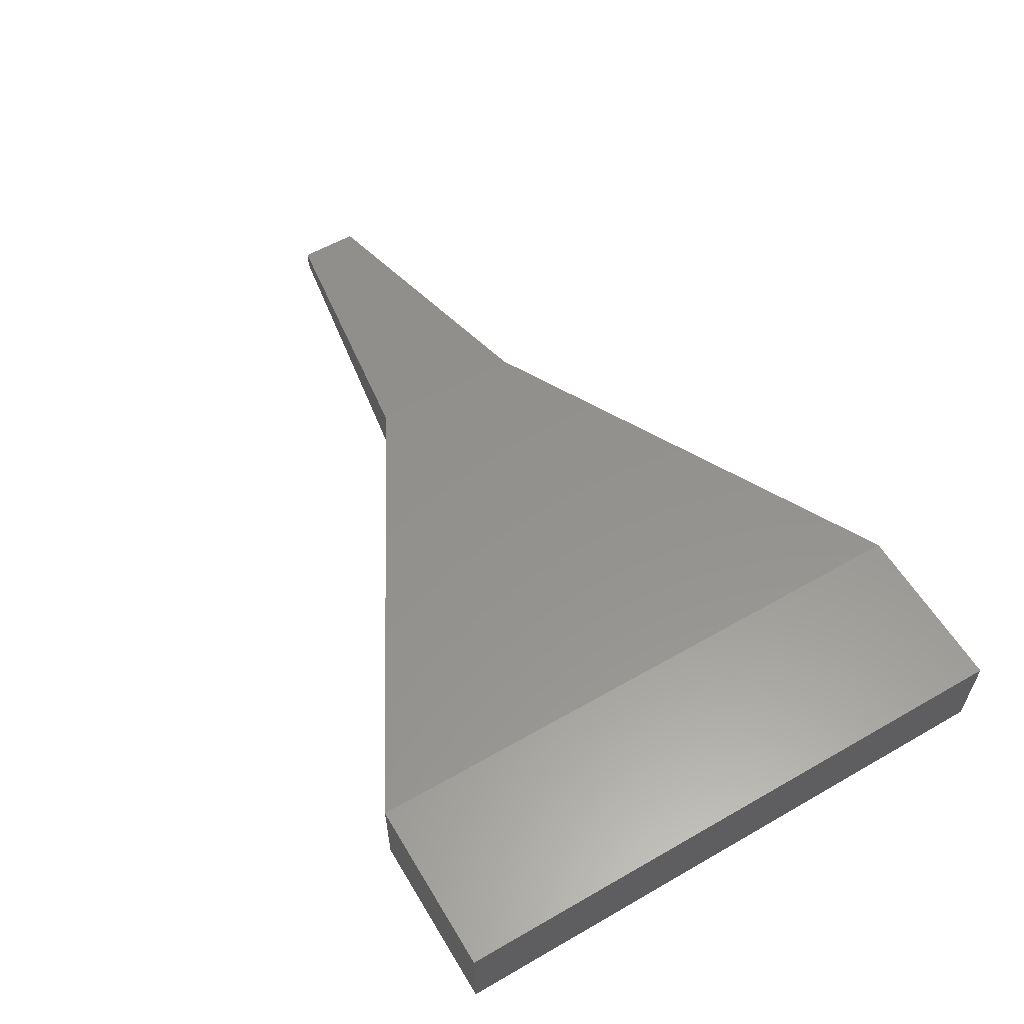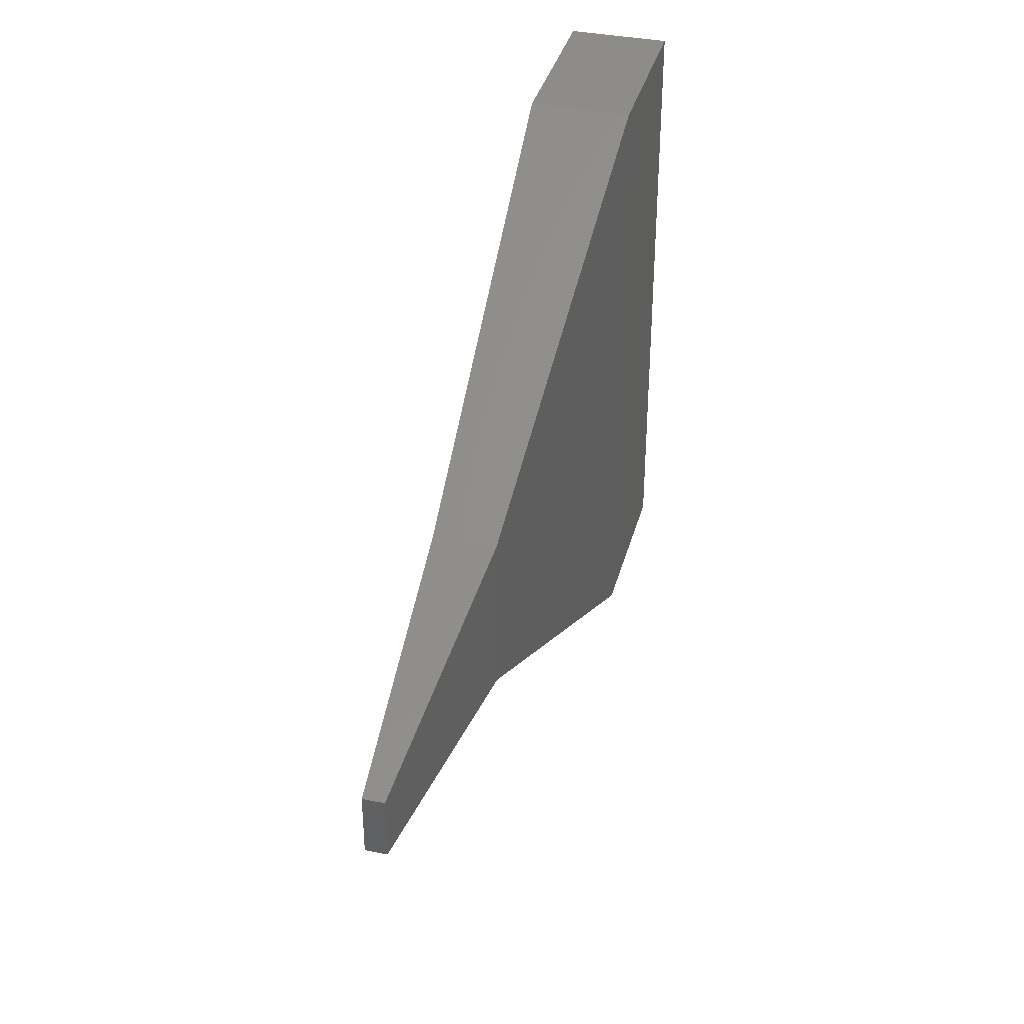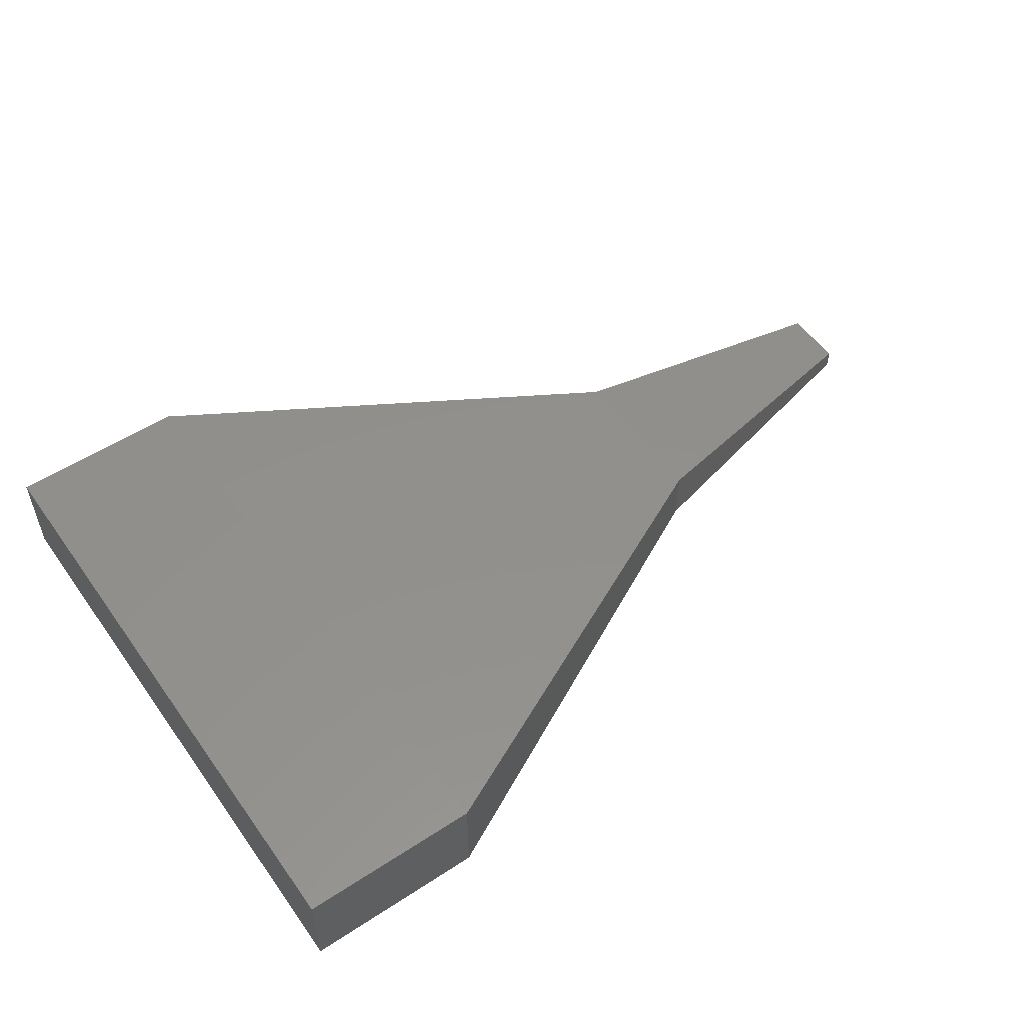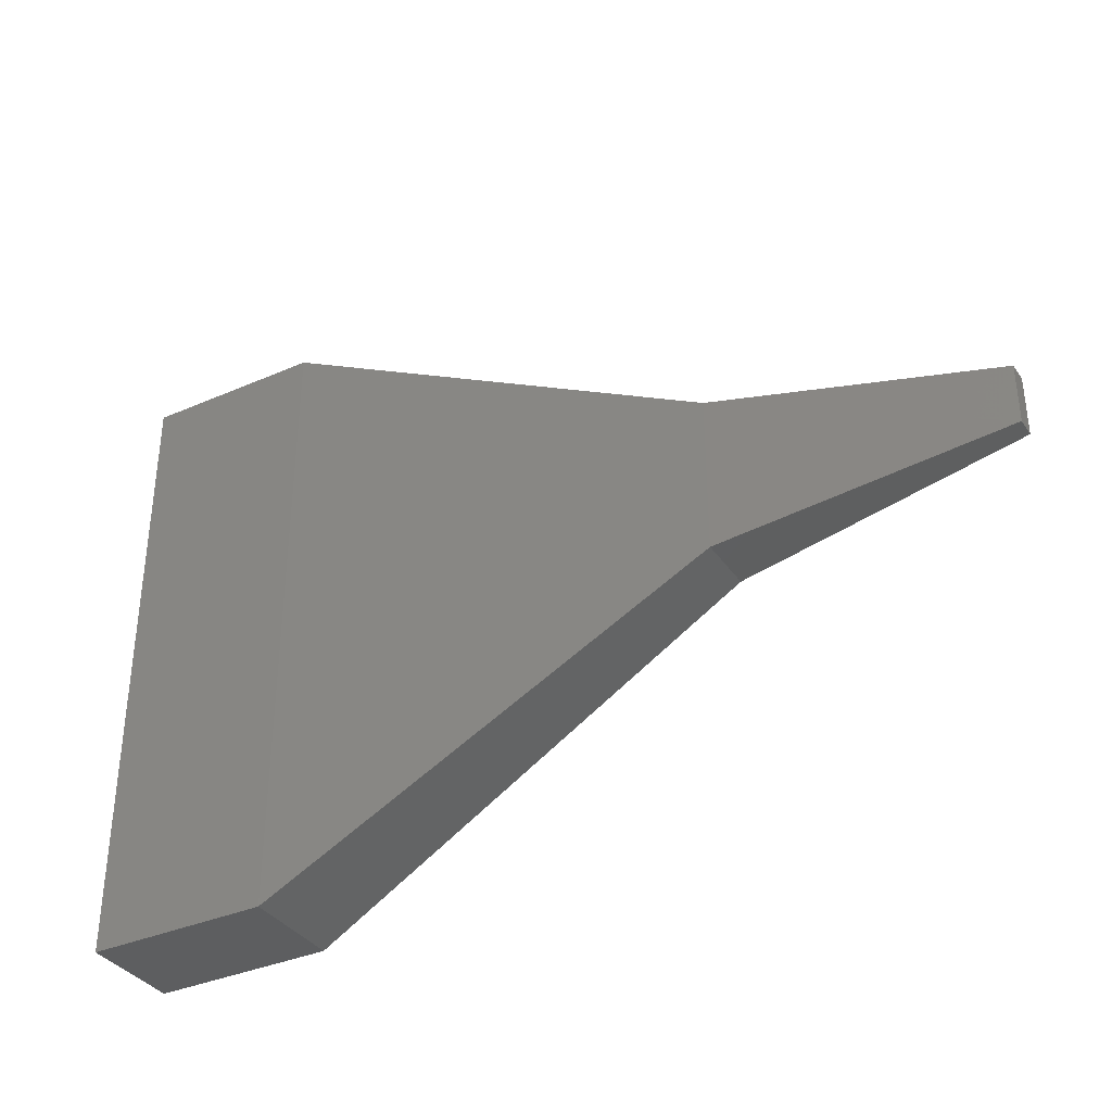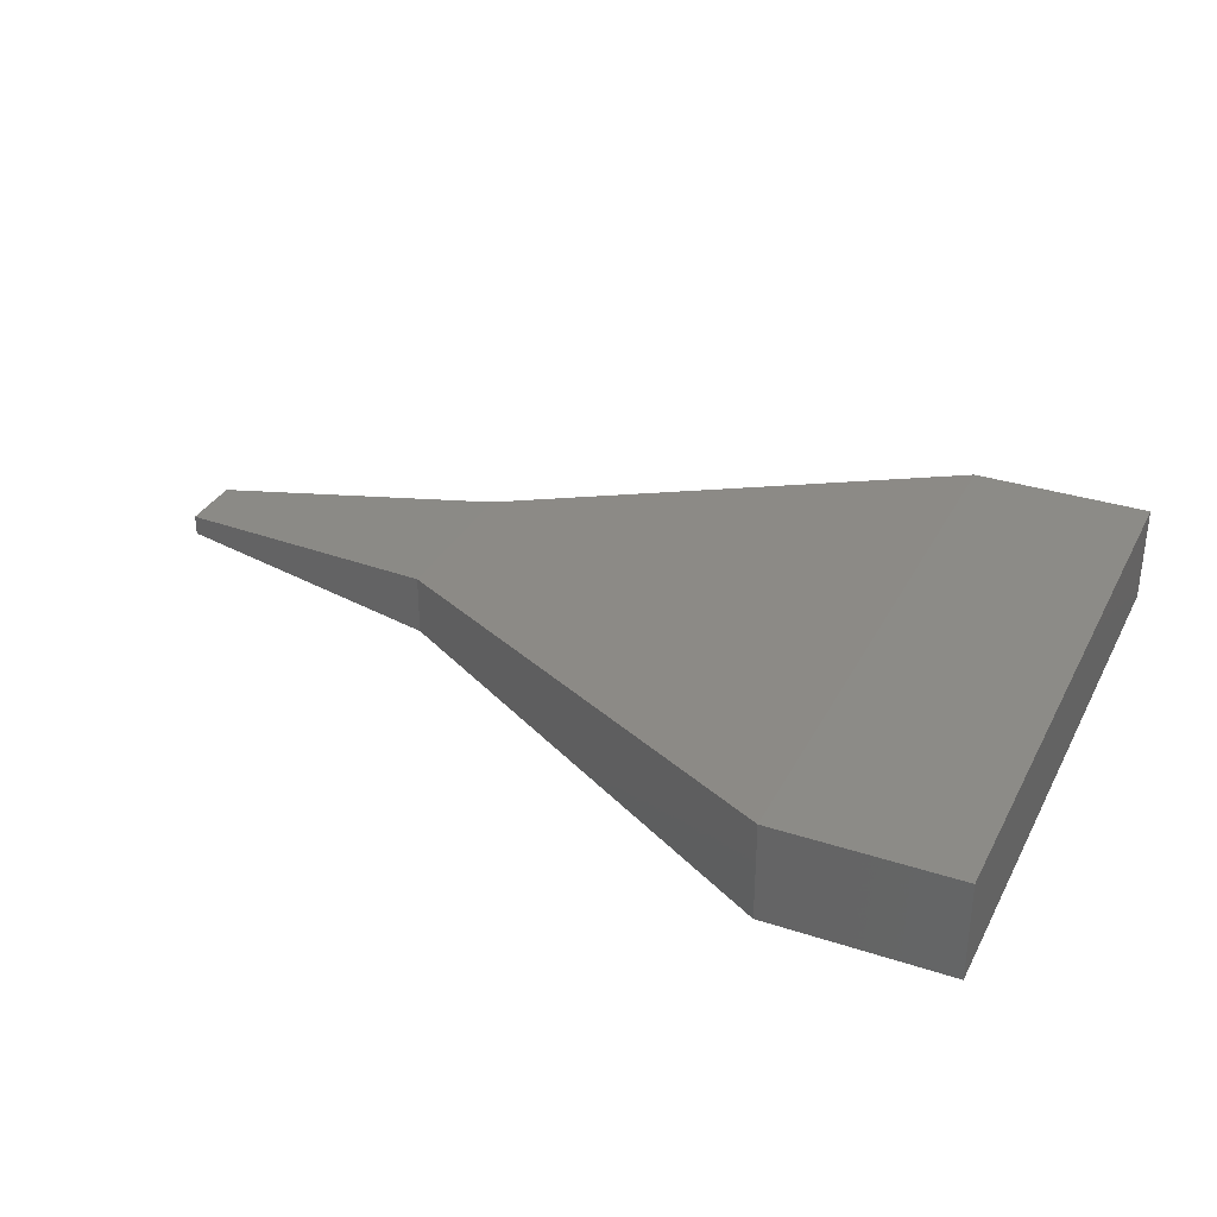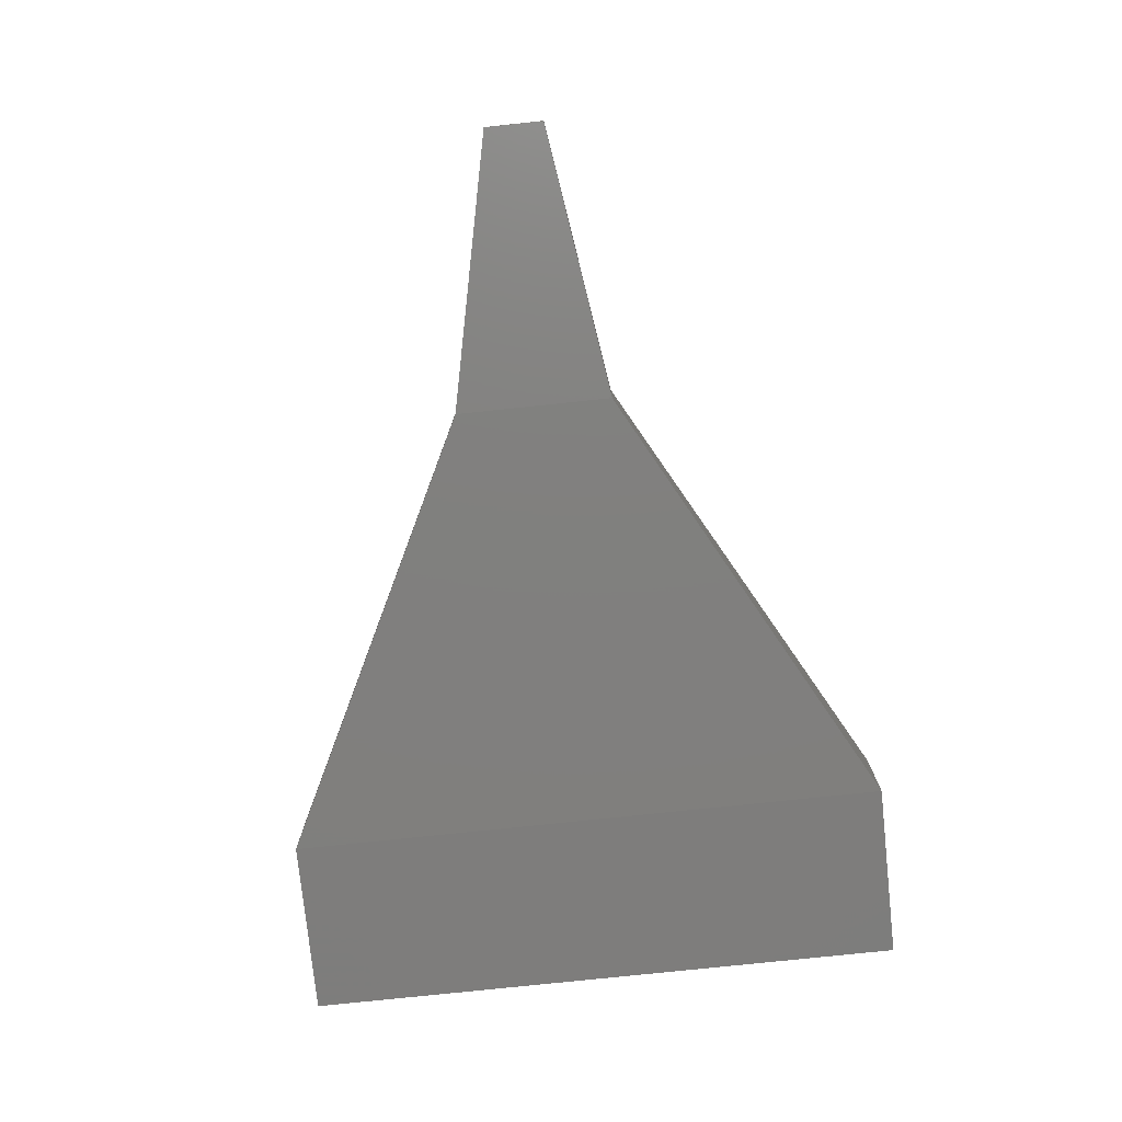
<metadata>
{"format":"stl","ext":"stl","renderer":"f3d","projection":"perspective","resolution":1024,"background":"white","views":[{"elev":58.2,"azim":59.3,"up":"+Z"},{"elev":37.0,"azim":-75.3,"up":"+Y"},{"elev":53.7,"azim":145.2,"up":"+Z"},{"elev":-35.7,"azim":-150.1,"up":"+Y"},{"elev":33.2,"azim":24.1,"up":"+Z"},{"elev":-77.2,"azim":-84.0,"up":"+Z"}]}
</metadata>
<code>
# stl→obj: 12 verts, 28 faces
v 9.768 0.186 41.56
v 9.768 0.183 41.56
v 9.782 0.189 41.56
v 9.782 0.181 41.56
v 9.804 0.2 41.56
v 9.804 0.169 41.56
v 9.813 0.2 41.56
v 9.813 0.169 41.56
v 9.804 0.169 41.57
v 9.804 0.2 41.57
v 9.813 0.169 41.57
v 9.813 0.2 41.57
f 1 2 3
f 2 3 4
f 3 4 5
f 4 5 6
f 5 6 7
f 6 7 8
f 2 1 4
f 1 4 3
f 4 3 9
f 3 9 10
f 9 10 11
f 10 11 12
f 1 1 3
f 1 3 3
f 3 3 10
f 3 10 5
f 10 5 7
f 2 2 4
f 2 4 4
f 4 4 6
f 4 6 9
f 6 9 11
f 1 1 2
f 1 2 2
f 7 8 12
f 8 12 11
f 11 6 8
f 7 10 12

</code>
